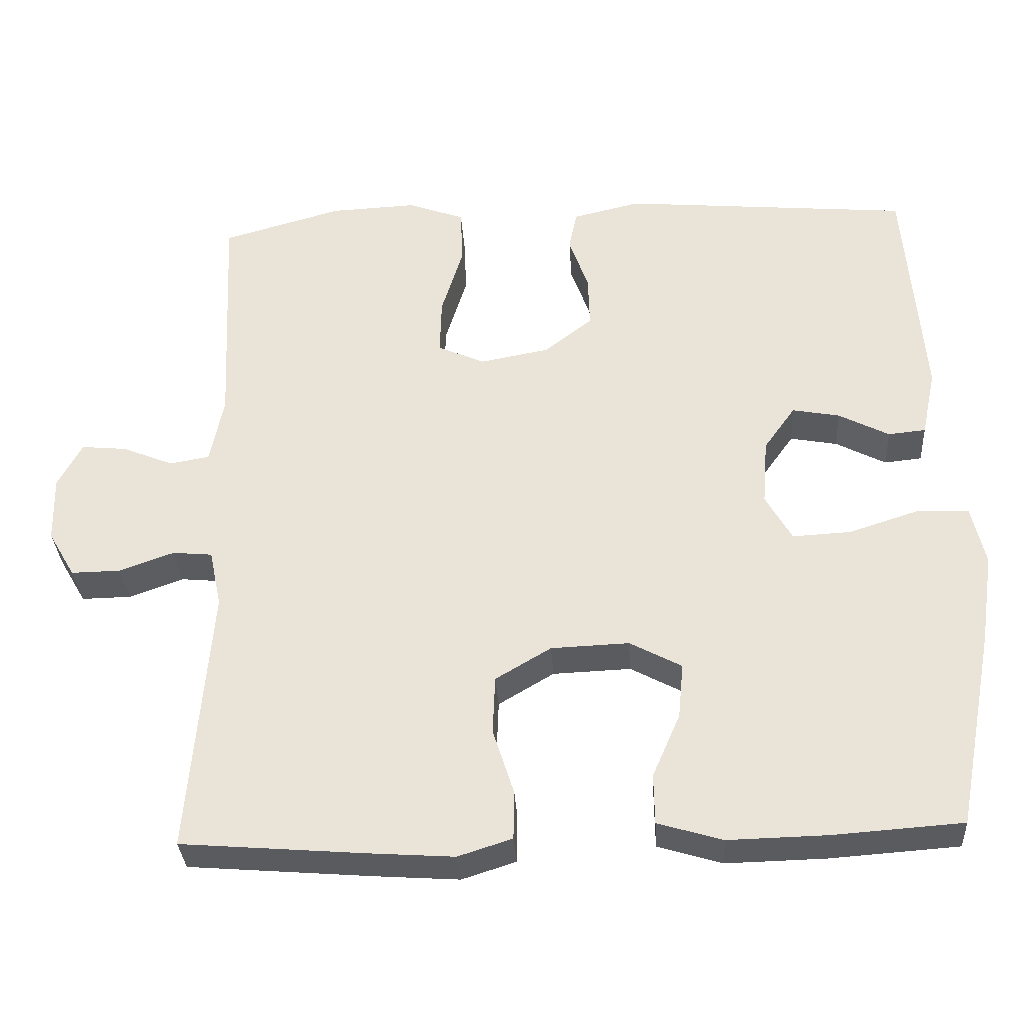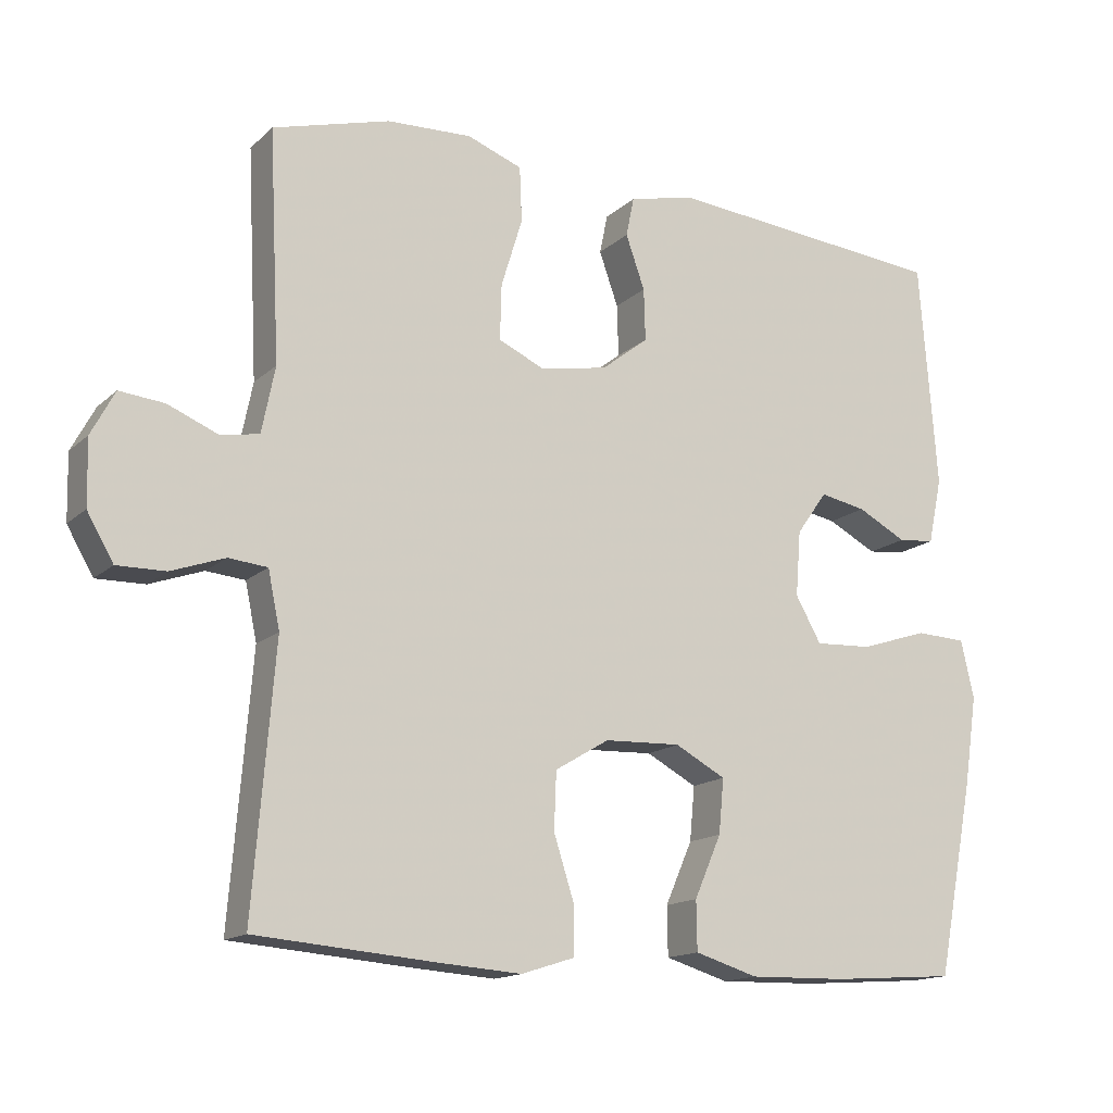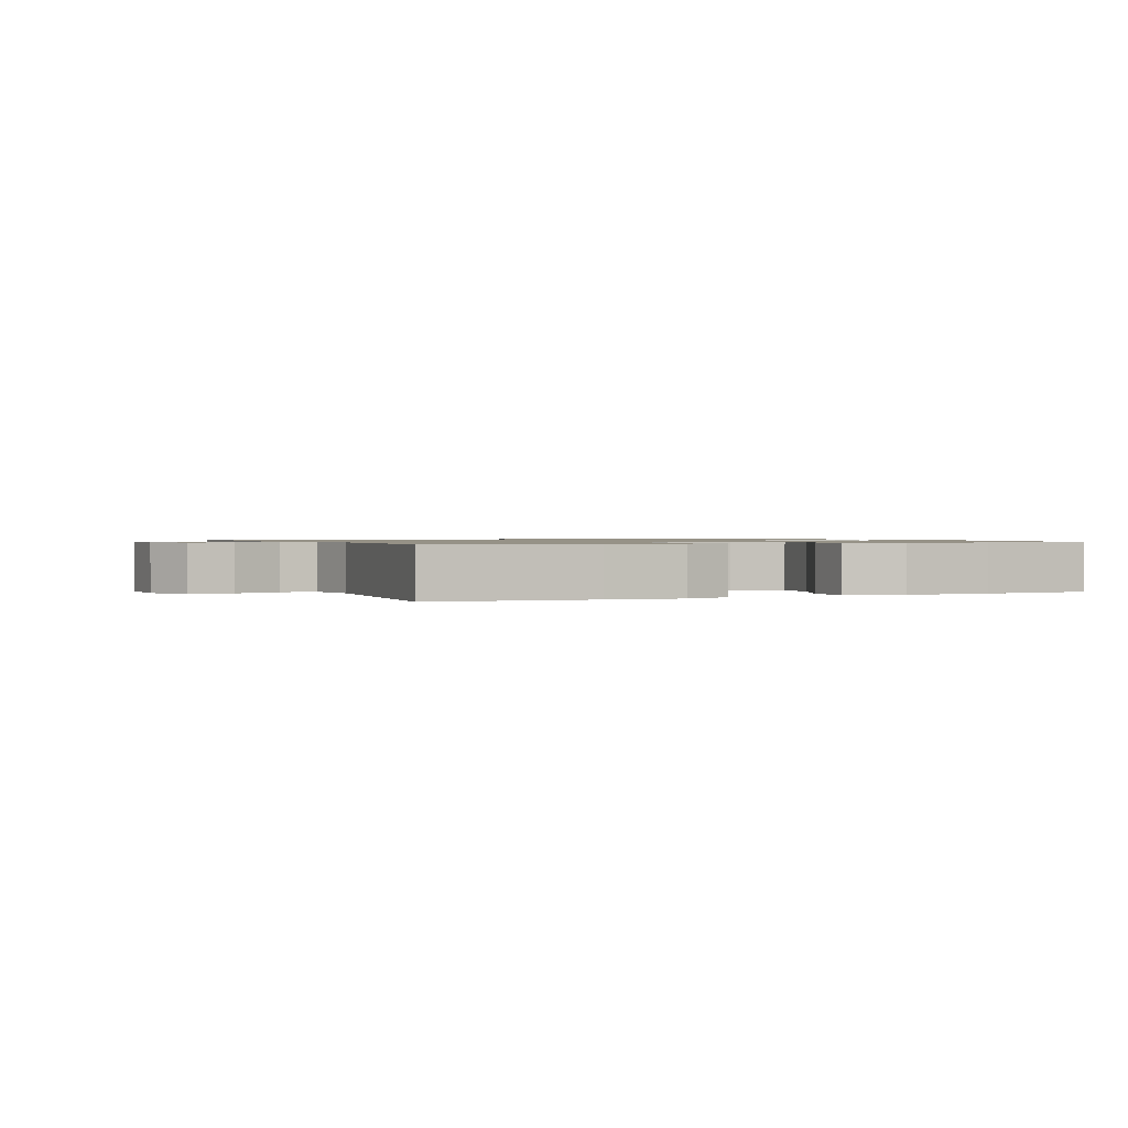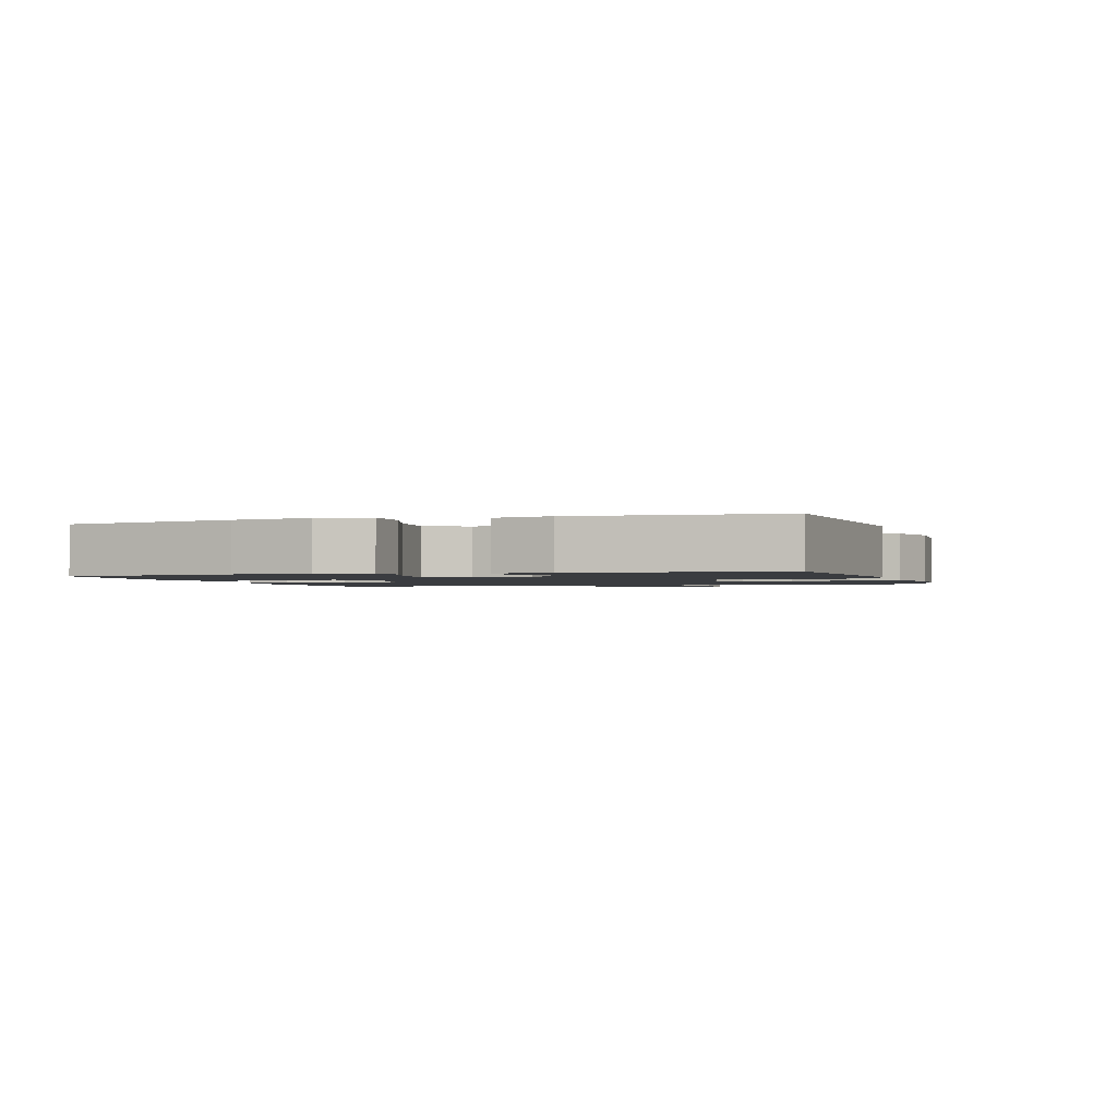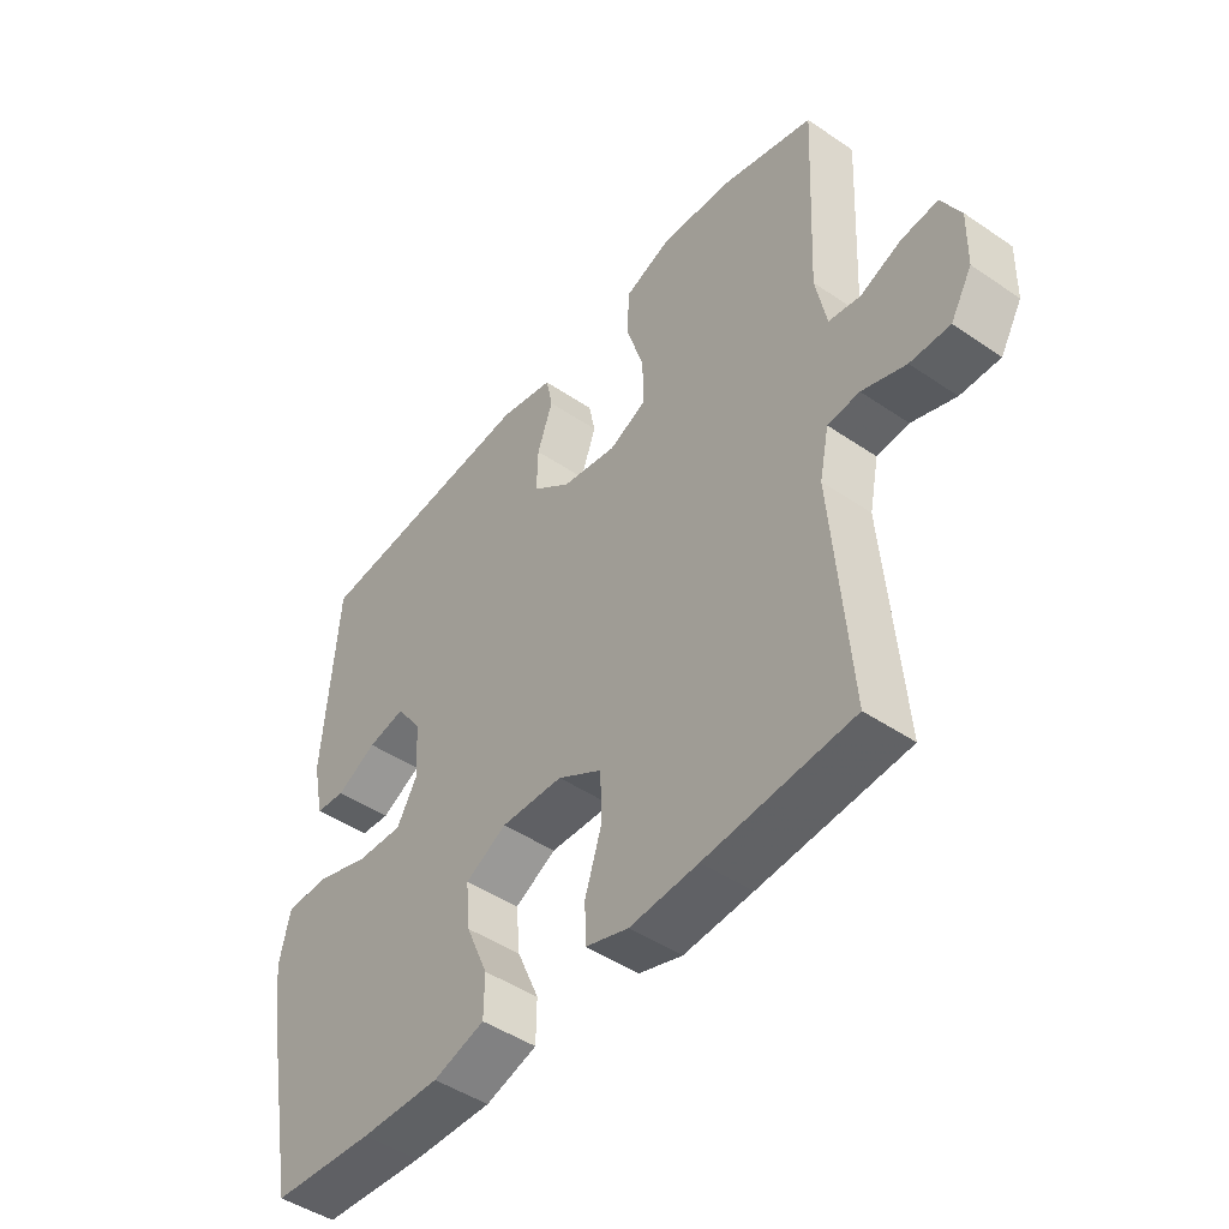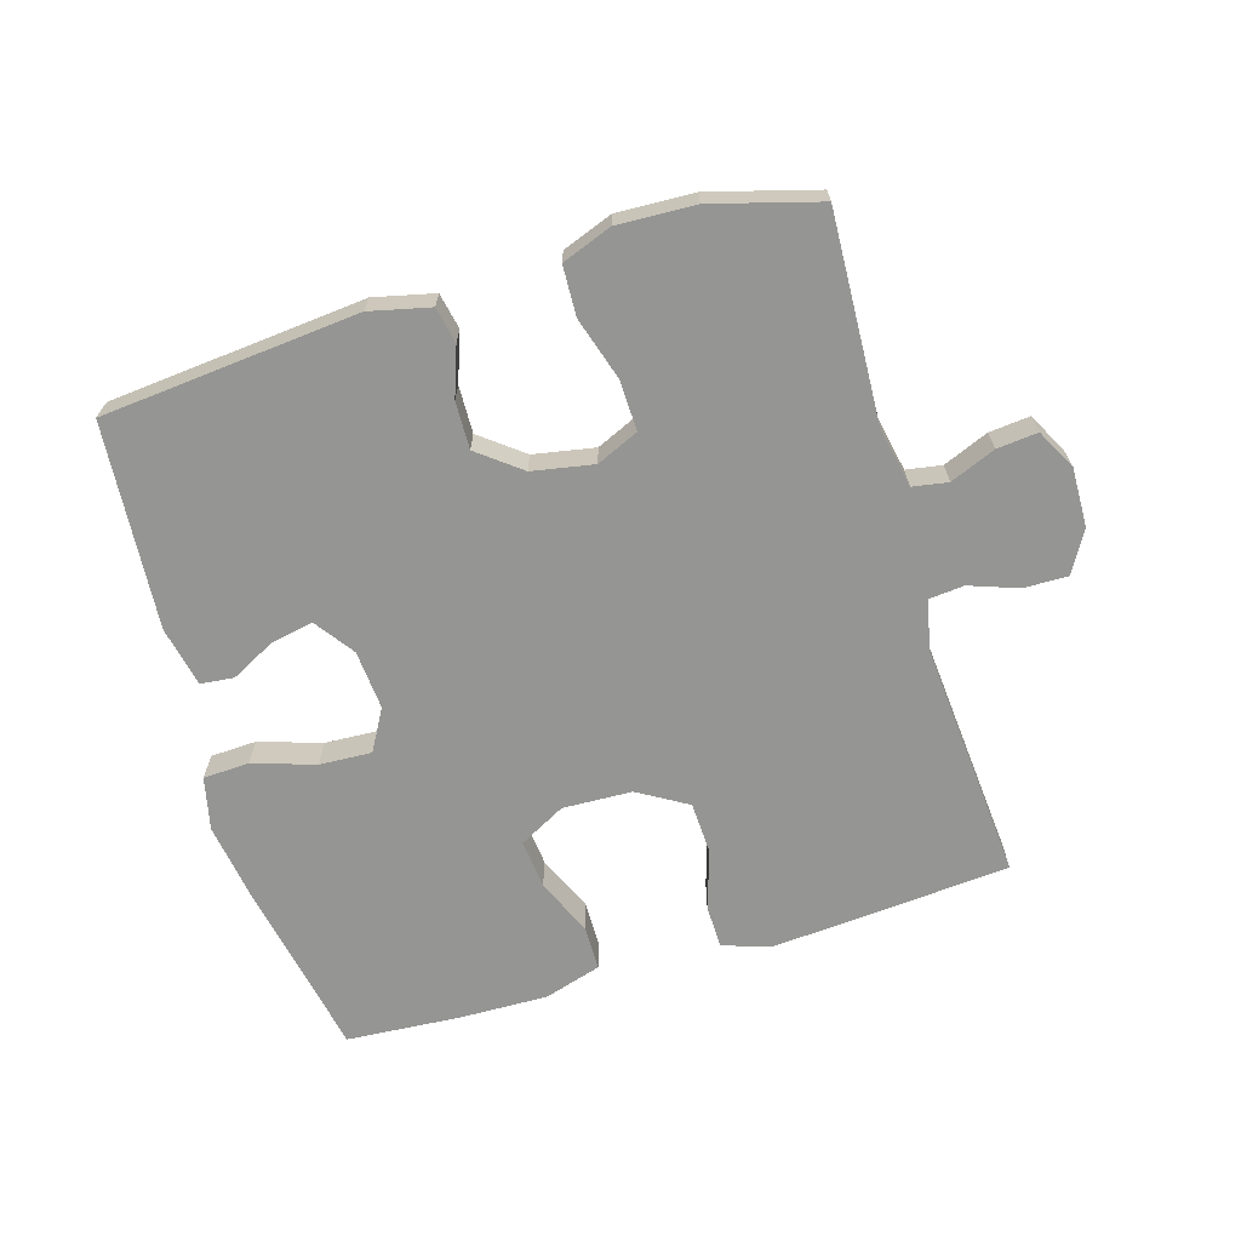
<metadata>
{"format":"obj","ext":"obj","renderer":"f3d","projection":"perspective","resolution":1024,"background":"white","views":[{"elev":-33.1,"azim":-176.4,"up":"+Z"},{"elev":-15.0,"azim":150.6,"up":"+Z"},{"elev":1.0,"azim":156.0,"up":"+Y"},{"elev":-1.6,"azim":-72.8,"up":"+Y"},{"elev":-46.6,"azim":52.2,"up":"+Z"},{"elev":-67.3,"azim":16.7,"up":"+Y"}]}
</metadata>
<code>
v -0.5 0.07 0.5
v -0.115 0.07 0.535
v -0.025 0.07 0.514
v -0.014 0.07 0.46
v -0.04 0.07 0.387
v -0.042 0.07 0.316
v 0.022 0.07 0.266
v 0.114 0.07 0.249
v 0.177 0.07 0.277
v 0.175 0.07 0.353
v 0.146 0.07 0.447
v 0.149 0.07 0.522
v 0.224 0.07 0.55
v 0.34 0.07 0.545
v 0.5 0.07 0.5
v 0.485 0.07 0.189
v 0.503 0.07 0.099
v 0.556 0.07 0.09
v 0.624 0.07 0.118
v 0.685 0.07 0.124
v 0.717 0.07 0.064
v 0.715 0.07 -0.025
v 0.679 0.07 -0.087
v 0.613 0.07 -0.086
v 0.54 0.07 -0.06
v 0.487 0.07 -0.065
v 0.471 0.07 -0.142
v 0.5 0.07 -0.5
v 0.256 0.07 -0.52
v 0.142 0.07 -0.528
v 0.07 0.07 -0.505
v 0.069 0.07 -0.44
v 0.097 0.07 -0.352
v 0.094 0.07 -0.274
v 0.02 0.07 -0.23
v -0.084 0.07 -0.226
v -0.153 0.07 -0.263
v -0.146 0.07 -0.337
v -0.109 0.07 -0.422
v -0.11 0.07 -0.489
v -0.196 0.07 -0.515
v -0.329 0.07 -0.512
v -0.5 0.07 -0.5
v -0.551 0.07 -0.236
v -0.569 0.07 -0.115
v -0.551 0.07 -0.036
v -0.482 0.07 -0.033
v -0.389 0.07 -0.063
v -0.311 0.07 -0.067
v -0.276 0.07 -0.005
v -0.283 0.07 0.084
v -0.325 0.07 0.143
v -0.388 0.07 0.131
v -0.455 0.07 0.096
v -0.505 0.07 0.101
v -0.524 0.07 0.191
v -0.5 0 0.5
v -0.115 0 0.535
v -0.025 0 0.514
v -0.014 0 0.46
v -0.04 0 0.387
v -0.042 0 0.316
v 0.022 0 0.266
v 0.114 0 0.249
v 0.177 0 0.277
v 0.175 0 0.353
v 0.146 0 0.447
v 0.149 0 0.522
v 0.224 0 0.55
v 0.34 0 0.545
v 0.5 0 0.5
v 0.485 0 0.189
v 0.503 0 0.099
v 0.556 0 0.09
v 0.624 0 0.118
v 0.685 0 0.124
v 0.717 0 0.064
v 0.715 0 -0.025
v 0.679 0 -0.087
v 0.613 0 -0.086
v 0.54 0 -0.06
v 0.487 0 -0.065
v 0.471 0 -0.142
v 0.5 0 -0.5
v 0.256 0 -0.52
v 0.142 0 -0.528
v 0.07 0 -0.505
v 0.069 0 -0.44
v 0.097 0 -0.352
v 0.094 0 -0.274
v 0.02 0 -0.23
v -0.084 0 -0.226
v -0.153 0 -0.263
v -0.146 0 -0.337
v -0.109 0 -0.422
v -0.11 0 -0.489
v -0.196 0 -0.515
v -0.329 0 -0.512
v -0.5 0 -0.5
v -0.551 0 -0.236
v -0.569 0 -0.115
v -0.551 0 -0.036
v -0.482 0 -0.033
v -0.389 0 -0.063
v -0.311 0 -0.067
v -0.276 0 -0.005
v -0.283 0 0.084
v -0.325 0 0.143
v -0.388 0 0.131
v -0.455 0 0.096
v -0.505 0 0.101
v -0.524 0 0.191
f 3 4 5
f 2 3 5
f 1 2 5
f 56 1 5
f 55 56 5
f 54 55 5
f 53 54 5
f 52 53 5 6
f 51 52 6 7
f 50 51 7 8
f 49 50 8 9
f 46 47 48
f 45 46 48
f 44 45 48
f 43 44 48
f 42 43 48
f 41 42 48
f 40 41 48
f 39 40 48
f 38 39 48
f 37 38 48 49
f 36 37 49 9
f 31 32 33
f 30 31 33
f 29 30 33
f 28 29 33
f 27 28 33
f 26 27 33 34
f 23 24 25
f 22 23 25
f 21 22 25
f 20 21 25
f 19 20 25
f 18 19 25
f 17 18 25 26
f 26 34 35
f 17 26 35
f 16 17 35
f 14 15 16
f 13 14 16
f 12 13 16
f 11 12 16
f 10 11 16
f 16 35 36 9
f 9 10 16
f 61 60 59
f 61 59 58
f 61 58 57
f 61 57 112
f 61 112 111
f 61 111 110
f 61 110 109
f 62 61 109 108
f 63 62 108 107
f 64 63 107 106
f 65 64 106 105
f 104 103 102
f 104 102 101
f 104 101 100
f 104 100 99
f 104 99 98
f 104 98 97
f 104 97 96
f 104 96 95
f 104 95 94
f 105 104 94 93
f 65 105 93 92
f 89 88 87
f 89 87 86
f 89 86 85
f 89 85 84
f 89 84 83
f 90 89 83 82
f 81 80 79
f 81 79 78
f 81 78 77
f 81 77 76
f 81 76 75
f 81 75 74
f 82 81 74 73
f 91 90 82
f 91 82 73
f 91 73 72
f 72 71 70
f 72 70 69
f 72 69 68
f 72 68 67
f 72 67 66
f 65 92 91 72
f 72 66 65
f 1 57 58 2
f 2 58 59 3
f 3 59 60 4
f 4 60 61 5
f 5 61 62 6
f 6 62 63 7
f 7 63 64 8
f 8 64 65 9
f 9 65 66 10
f 10 66 67 11
f 11 67 68 12
f 12 68 69 13
f 13 69 70 14
f 14 70 71 15
f 15 71 72 16
f 16 72 73 17
f 17 73 74 18
f 18 74 75 19
f 19 75 76 20
f 20 76 77 21
f 21 77 78 22
f 22 78 79 23
f 23 79 80 24
f 24 80 81 25
f 25 81 82 26
f 26 82 83 27
f 27 83 84 28
f 28 84 85 29
f 29 85 86 30
f 30 86 87 31
f 31 87 88 32
f 32 88 89 33
f 33 89 90 34
f 34 90 91 35
f 35 91 92 36
f 36 92 93 37
f 37 93 94 38
f 38 94 95 39
f 39 95 96 40
f 40 96 97 41
f 41 97 98 42
f 42 98 99 43
f 43 99 100 44
f 44 100 101 45
f 45 101 102 46
f 46 102 103 47
f 47 103 104 48
f 48 104 105 49
f 49 105 106 50
f 50 106 107 51
f 51 107 108 52
f 52 108 109 53
f 53 109 110 54
f 54 110 111 55
f 55 111 112 56
f 56 112 57 1

</code>
